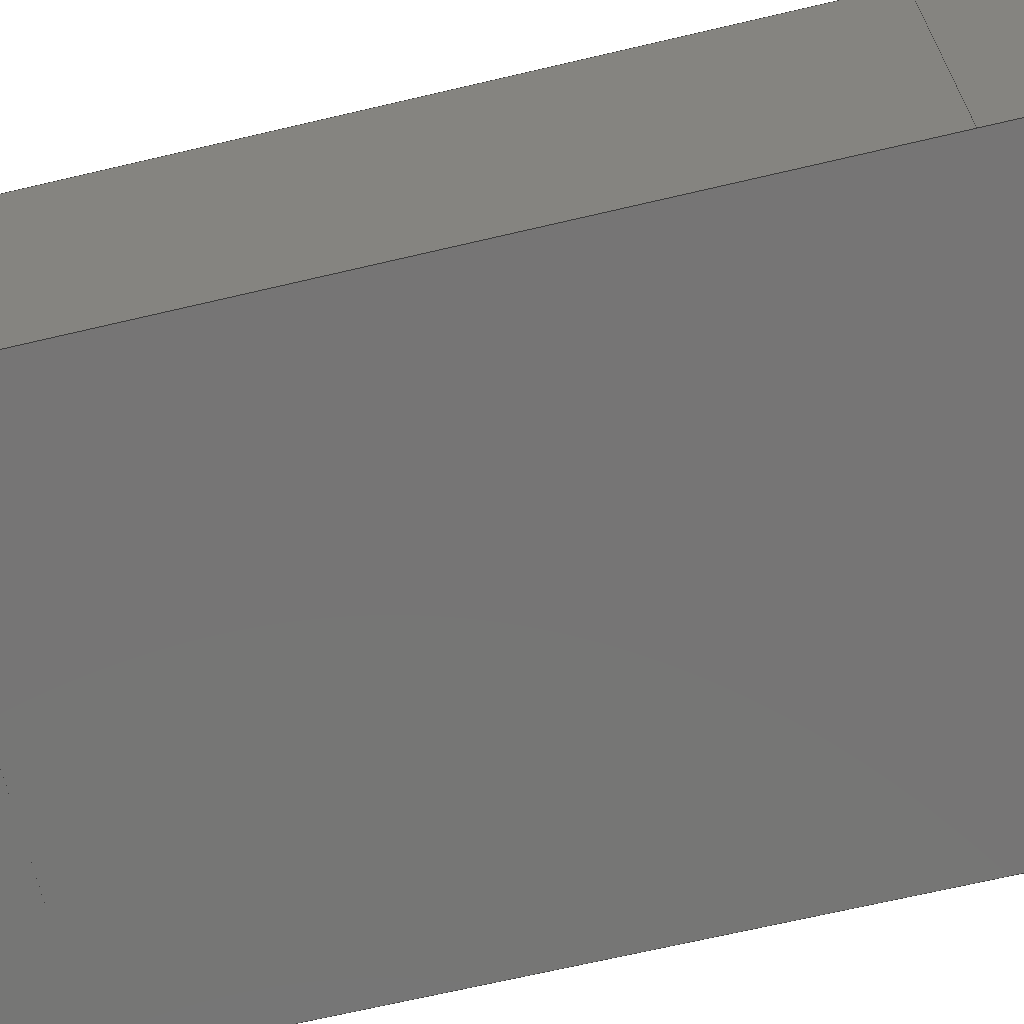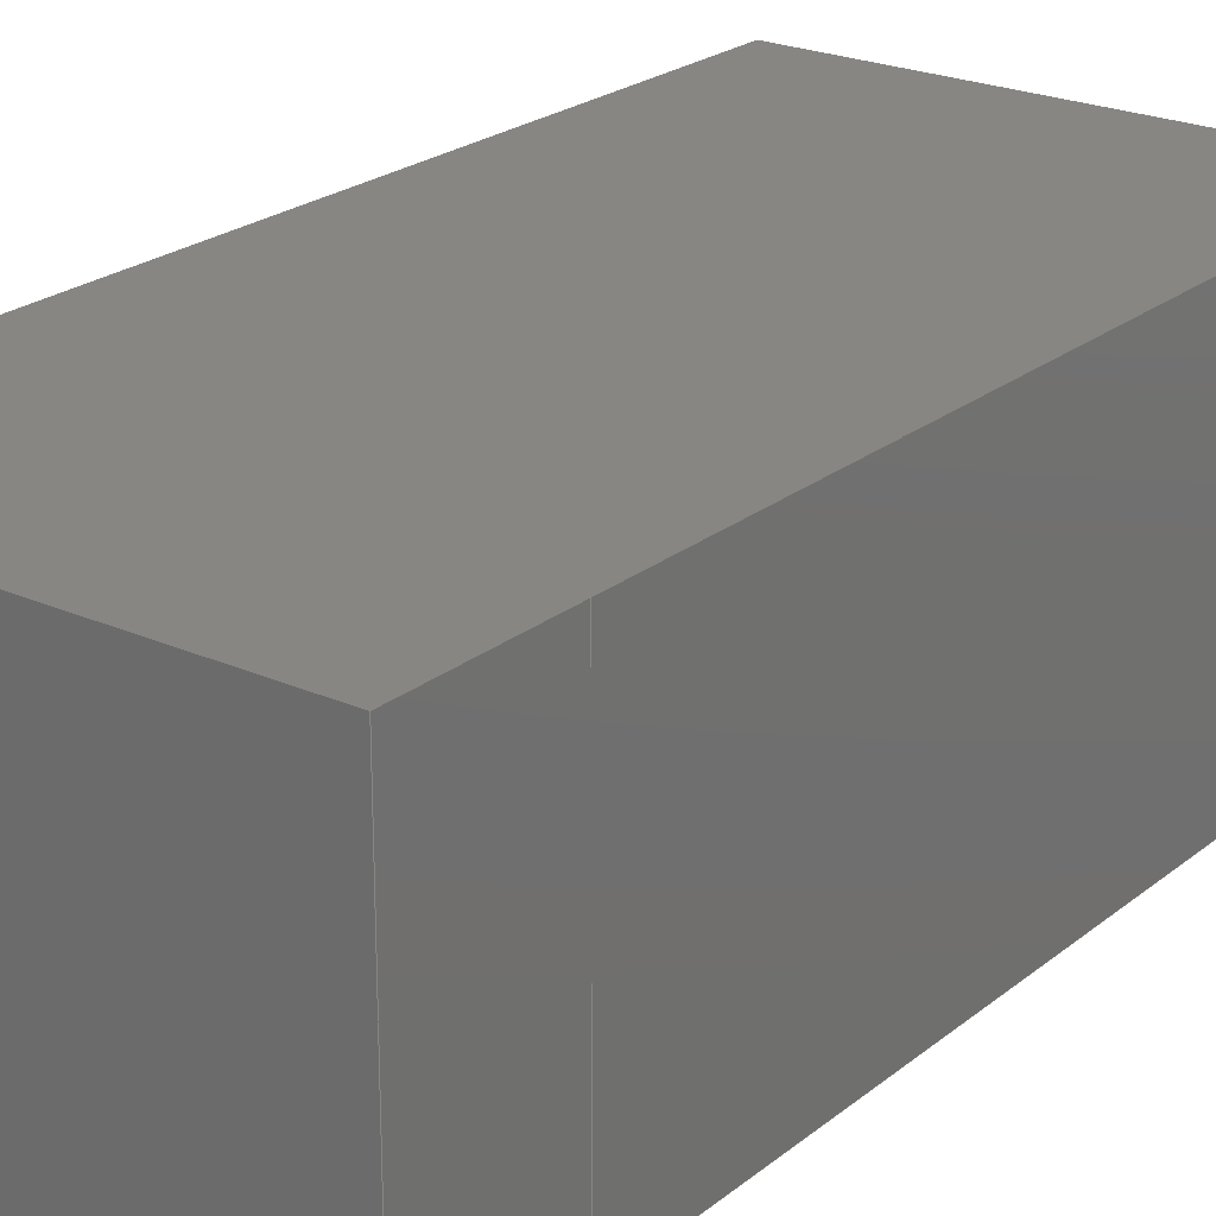
<metadata>
{"format":"step","ext":"step","renderer":"f3d","projection":"perspective","resolution":1024,"background":"white","views":[{"elev":-68.0,"azim":-76.7,"up":"+Z"},{"elev":23.2,"azim":37.1,"up":"+Z"}]}
</metadata>
<code>
ISO-10303-21;
DATA;
#1 = APPLICATION_PROTOCOL_DEFINITION('international standard',
  'automotive_design',2000,#2);
#2 = APPLICATION_CONTEXT(
  'core data for automotive mechanical design processes');
#3 = SHAPE_DEFINITION_REPRESENTATION(#4,#10);
#4 = PRODUCT_DEFINITION_SHAPE('','',#5);
#5 = PRODUCT_DEFINITION('design','',#6,#9);
#6 = PRODUCT_DEFINITION_FORMATION('','',#7);
#7 = PRODUCT('Fusion','Fusion','',(#8));
#8 = PRODUCT_CONTEXT('',#2,'mechanical');
#9 = PRODUCT_DEFINITION_CONTEXT('part definition',#2,'design');
#10 = ADVANCED_BREP_SHAPE_REPRESENTATION('',(#11,#15),#403);
#11 = AXIS2_PLACEMENT_3D('',#12,#13,#14);
#12 = CARTESIAN_POINT('',(0,0,0));
#13 = DIRECTION('',(0,0,1));
#14 = DIRECTION('',(1,0,-0));
#15 = MANIFOLD_SOLID_BREP('',#16);
#16 = CLOSED_SHELL('',(#17,#57,#122,#153,#177,#201,#232,#256,#280,#292,
    #309,#333,#357,#374,#391));
#17 = ADVANCED_FACE('',(#18),#52,.T.);
#18 = FACE_BOUND('',#19,.T.);
#19 = EDGE_LOOP('',(#20,#30,#38,#46));
#20 = ORIENTED_EDGE('',*,*,#21,.F.);
#21 = EDGE_CURVE('',#22,#24,#26,.T.);
#22 = VERTEX_POINT('',#23);
#23 = CARTESIAN_POINT('',(0.8,1.1,1.2));
#24 = VERTEX_POINT('',#25);
#25 = CARTESIAN_POINT('',(-0.8,1.1,1.2));
#26 = LINE('',#27,#28);
#27 = CARTESIAN_POINT('',(0,1.1,1.2));
#28 = VECTOR('',#29,1);
#29 = DIRECTION('',(-1,0,0));
#30 = ORIENTED_EDGE('',*,*,#31,.T.);
#31 = EDGE_CURVE('',#22,#32,#34,.T.);
#32 = VERTEX_POINT('',#33);
#33 = CARTESIAN_POINT('',(0.8,1.6,1.2));
#34 = LINE('',#35,#36);
#35 = CARTESIAN_POINT('',(0.8,1.6,1.2));
#36 = VECTOR('',#37,1);
#37 = DIRECTION('',(0,1,0));
#38 = ORIENTED_EDGE('',*,*,#39,.T.);
#39 = EDGE_CURVE('',#32,#40,#42,.T.);
#40 = VERTEX_POINT('',#41);
#41 = CARTESIAN_POINT('',(-0.8,1.6,1.2));
#42 = LINE('',#43,#44);
#43 = CARTESIAN_POINT('',(-0.8,1.6,1.2));
#44 = VECTOR('',#45,1);
#45 = DIRECTION('',(-1,0,0));
#46 = ORIENTED_EDGE('',*,*,#47,.T.);
#47 = EDGE_CURVE('',#40,#24,#48,.T.);
#48 = LINE('',#49,#50);
#49 = CARTESIAN_POINT('',(-0.8,-1.6,1.2));
#50 = VECTOR('',#51,1);
#51 = DIRECTION('',(0,-1,0));
#52 = PLANE('',#53);
#53 = AXIS2_PLACEMENT_3D('',#54,#55,#56);
#54 = CARTESIAN_POINT('',(0,0,1.2));
#55 = DIRECTION('',(0,0,1));
#56 = DIRECTION('',(1,0,0));
#57 = ADVANCED_FACE('',(#58,#83),#117,.T.);
#58 = FACE_BOUND('',#59,.T.);
#59 = EDGE_LOOP('',(#60,#70,#76,#77));
#60 = ORIENTED_EDGE('',*,*,#61,.F.);
#61 = EDGE_CURVE('',#62,#64,#66,.T.);
#62 = VERTEX_POINT('',#63);
#63 = CARTESIAN_POINT('',(0.8,-1.1,1.2));
#64 = VERTEX_POINT('',#65);
#65 = CARTESIAN_POINT('',(-0.8,-1.1,1.2));
#66 = LINE('',#67,#68);
#67 = CARTESIAN_POINT('',(0,-1.1,1.2));
#68 = VECTOR('',#69,1);
#69 = DIRECTION('',(-1,0,0));
#70 = ORIENTED_EDGE('',*,*,#71,.T.);
#71 = EDGE_CURVE('',#62,#22,#72,.T.);
#72 = LINE('',#73,#74);
#73 = CARTESIAN_POINT('',(0.8,1.6,1.2));
#74 = VECTOR('',#75,1);
#75 = DIRECTION('',(0,1,0));
#76 = ORIENTED_EDGE('',*,*,#21,.T.);
#77 = ORIENTED_EDGE('',*,*,#78,.T.);
#78 = EDGE_CURVE('',#24,#64,#79,.T.);
#79 = LINE('',#80,#81);
#80 = CARTESIAN_POINT('',(-0.8,-1.6,1.2));
#81 = VECTOR('',#82,1);
#82 = DIRECTION('',(0,-1,0));
#83 = FACE_BOUND('',#84,.T.);
#84 = EDGE_LOOP('',(#85,#95,#103,#111));
#85 = ORIENTED_EDGE('',*,*,#86,.T.);
#86 = EDGE_CURVE('',#87,#89,#91,.T.);
#87 = VERTEX_POINT('',#88);
#88 = CARTESIAN_POINT('',(-0.2,0.5,1.2));
#89 = VERTEX_POINT('',#90);
#90 = CARTESIAN_POINT('',(-0.2,0.9,1.2));
#91 = LINE('',#92,#93);
#92 = CARTESIAN_POINT('',(-0.2,0.45,1.2));
#93 = VECTOR('',#94,1);
#94 = DIRECTION('',(0,1,0));
#95 = ORIENTED_EDGE('',*,*,#96,.T.);
#96 = EDGE_CURVE('',#89,#97,#99,.T.);
#97 = VERTEX_POINT('',#98);
#98 = CARTESIAN_POINT('',(0.2,0.9,1.2));
#99 = LINE('',#100,#101);
#100 = CARTESIAN_POINT('',(0.1,0.9,1.2));
#101 = VECTOR('',#102,1);
#102 = DIRECTION('',(1,0,0));
#103 = ORIENTED_EDGE('',*,*,#104,.T.);
#104 = EDGE_CURVE('',#97,#105,#107,.T.);
#105 = VERTEX_POINT('',#106);
#106 = CARTESIAN_POINT('',(0.2,0.5,1.2));
#107 = LINE('',#108,#109);
#108 = CARTESIAN_POINT('',(0.2,0.25,1.2));
#109 = VECTOR('',#110,1);
#110 = DIRECTION('',(0,-1,0));
#111 = ORIENTED_EDGE('',*,*,#112,.T.);
#112 = EDGE_CURVE('',#105,#87,#113,.T.);
#113 = LINE('',#114,#115);
#114 = CARTESIAN_POINT('',(-0.1,0.5,1.2));
#115 = VECTOR('',#116,1);
#116 = DIRECTION('',(-1,0,0));
#117 = PLANE('',#118);
#118 = AXIS2_PLACEMENT_3D('',#119,#120,#121);
#119 = CARTESIAN_POINT('',(0,0,1.2));
#120 = DIRECTION('',(0,0,1));
#121 = DIRECTION('',(1,0,0));
#122 = ADVANCED_FACE('',(#123),#148,.T.);
#123 = FACE_BOUND('',#124,.T.);
#124 = EDGE_LOOP('',(#125,#133,#141,#147));
#125 = ORIENTED_EDGE('',*,*,#126,.F.);
#126 = EDGE_CURVE('',#127,#22,#129,.T.);
#127 = VERTEX_POINT('',#128);
#128 = CARTESIAN_POINT('',(0.8,1.1,0));
#129 = LINE('',#130,#131);
#130 = CARTESIAN_POINT('',(0.8,1.1,0.3));
#131 = VECTOR('',#132,1);
#132 = DIRECTION('',(0,0,1));
#133 = ORIENTED_EDGE('',*,*,#134,.F.);
#134 = EDGE_CURVE('',#135,#127,#137,.T.);
#135 = VERTEX_POINT('',#136);
#136 = CARTESIAN_POINT('',(0.8,1.6,0));
#137 = LINE('',#138,#139);
#138 = CARTESIAN_POINT('',(0.8,1.6,0));
#139 = VECTOR('',#140,1);
#140 = DIRECTION('',(0,-1,0));
#141 = ORIENTED_EDGE('',*,*,#142,.T.);
#142 = EDGE_CURVE('',#135,#32,#143,.T.);
#143 = LINE('',#144,#145);
#144 = CARTESIAN_POINT('',(0.8,1.6,0));
#145 = VECTOR('',#146,1);
#146 = DIRECTION('',(0,0,1));
#147 = ORIENTED_EDGE('',*,*,#31,.F.);
#148 = PLANE('',#149);
#149 = AXIS2_PLACEMENT_3D('',#150,#151,#152);
#150 = CARTESIAN_POINT('',(0.8,-1.6,0));
#151 = DIRECTION('',(1,0,0));
#152 = DIRECTION('',(0,1,0));
#153 = ADVANCED_FACE('',(#154),#172,.T.);
#154 = FACE_BOUND('',#155,.T.);
#155 = EDGE_LOOP('',(#156,#164,#170,#171));
#156 = ORIENTED_EDGE('',*,*,#157,.F.);
#157 = EDGE_CURVE('',#158,#135,#160,.T.);
#158 = VERTEX_POINT('',#159);
#159 = CARTESIAN_POINT('',(-0.8,1.6,0));
#160 = LINE('',#161,#162);
#161 = CARTESIAN_POINT('',(-0.8,1.6,0));
#162 = VECTOR('',#163,1);
#163 = DIRECTION('',(1,0,0));
#164 = ORIENTED_EDGE('',*,*,#165,.T.);
#165 = EDGE_CURVE('',#158,#40,#166,.T.);
#166 = LINE('',#167,#168);
#167 = CARTESIAN_POINT('',(-0.8,1.6,0));
#168 = VECTOR('',#169,1);
#169 = DIRECTION('',(0,0,1));
#170 = ORIENTED_EDGE('',*,*,#39,.F.);
#171 = ORIENTED_EDGE('',*,*,#142,.F.);
#172 = PLANE('',#173);
#173 = AXIS2_PLACEMENT_3D('',#174,#175,#176);
#174 = CARTESIAN_POINT('',(0.8,1.6,0));
#175 = DIRECTION('',(0,1,0));
#176 = DIRECTION('',(-1,0,0));
#177 = ADVANCED_FACE('',(#178),#196,.T.);
#178 = FACE_BOUND('',#179,.T.);
#179 = EDGE_LOOP('',(#180,#188,#189,#190));
#180 = ORIENTED_EDGE('',*,*,#181,.F.);
#181 = EDGE_CURVE('',#24,#182,#184,.T.);
#182 = VERTEX_POINT('',#183);
#183 = CARTESIAN_POINT('',(-0.8,1.1,0));
#184 = LINE('',#185,#186);
#185 = CARTESIAN_POINT('',(-0.8,1.1,0.3));
#186 = VECTOR('',#187,1);
#187 = DIRECTION('',(0,0,-1));
#188 = ORIENTED_EDGE('',*,*,#47,.F.);
#189 = ORIENTED_EDGE('',*,*,#165,.F.);
#190 = ORIENTED_EDGE('',*,*,#191,.F.);
#191 = EDGE_CURVE('',#182,#158,#192,.T.);
#192 = LINE('',#193,#194);
#193 = CARTESIAN_POINT('',(-0.8,-1.6,0));
#194 = VECTOR('',#195,1);
#195 = DIRECTION('',(0,1,0));
#196 = PLANE('',#197);
#197 = AXIS2_PLACEMENT_3D('',#198,#199,#200);
#198 = CARTESIAN_POINT('',(-0.8,1.6,0));
#199 = DIRECTION('',(-1,0,0));
#200 = DIRECTION('',(0,-1,0));
#201 = ADVANCED_FACE('',(#202),#227,.T.);
#202 = FACE_BOUND('',#203,.T.);
#203 = EDGE_LOOP('',(#204,#205,#213,#221));
#204 = ORIENTED_EDGE('',*,*,#61,.T.);
#205 = ORIENTED_EDGE('',*,*,#206,.T.);
#206 = EDGE_CURVE('',#64,#207,#209,.T.);
#207 = VERTEX_POINT('',#208);
#208 = CARTESIAN_POINT('',(-0.8,-1.6,1.2));
#209 = LINE('',#210,#211);
#210 = CARTESIAN_POINT('',(-0.8,-1.6,1.2));
#211 = VECTOR('',#212,1);
#212 = DIRECTION('',(0,-1,0));
#213 = ORIENTED_EDGE('',*,*,#214,.T.);
#214 = EDGE_CURVE('',#207,#215,#217,.T.);
#215 = VERTEX_POINT('',#216);
#216 = CARTESIAN_POINT('',(0.8,-1.6,1.2));
#217 = LINE('',#218,#219);
#218 = CARTESIAN_POINT('',(0.8,-1.6,1.2));
#219 = VECTOR('',#220,1);
#220 = DIRECTION('',(1,0,0));
#221 = ORIENTED_EDGE('',*,*,#222,.T.);
#222 = EDGE_CURVE('',#215,#62,#223,.T.);
#223 = LINE('',#224,#225);
#224 = CARTESIAN_POINT('',(0.8,1.6,1.2));
#225 = VECTOR('',#226,1);
#226 = DIRECTION('',(0,1,0));
#227 = PLANE('',#228);
#228 = AXIS2_PLACEMENT_3D('',#229,#230,#231);
#229 = CARTESIAN_POINT('',(0,0,1.2));
#230 = DIRECTION('',(0,0,1));
#231 = DIRECTION('',(1,0,0));
#232 = ADVANCED_FACE('',(#233),#251,.T.);
#233 = FACE_BOUND('',#234,.T.);
#234 = EDGE_LOOP('',(#235,#243,#249,#250));
#235 = ORIENTED_EDGE('',*,*,#236,.F.);
#236 = EDGE_CURVE('',#237,#62,#239,.T.);
#237 = VERTEX_POINT('',#238);
#238 = CARTESIAN_POINT('',(0.8,-1.1,0));
#239 = LINE('',#240,#241);
#240 = CARTESIAN_POINT('',(0.8,-1.1,0.3));
#241 = VECTOR('',#242,1);
#242 = DIRECTION('',(0,0,1));
#243 = ORIENTED_EDGE('',*,*,#244,.F.);
#244 = EDGE_CURVE('',#127,#237,#245,.T.);
#245 = LINE('',#246,#247);
#246 = CARTESIAN_POINT('',(0.8,1.6,0));
#247 = VECTOR('',#248,1);
#248 = DIRECTION('',(0,-1,0));
#249 = ORIENTED_EDGE('',*,*,#126,.T.);
#250 = ORIENTED_EDGE('',*,*,#71,.F.);
#251 = PLANE('',#252);
#252 = AXIS2_PLACEMENT_3D('',#253,#254,#255);
#253 = CARTESIAN_POINT('',(0.8,-1.6,0));
#254 = DIRECTION('',(1,0,0));
#255 = DIRECTION('',(0,1,0));
#256 = ADVANCED_FACE('',(#257),#275,.T.);
#257 = FACE_BOUND('',#258,.T.);
#258 = EDGE_LOOP('',(#259,#267,#268,#269));
#259 = ORIENTED_EDGE('',*,*,#260,.F.);
#260 = EDGE_CURVE('',#64,#261,#263,.T.);
#261 = VERTEX_POINT('',#262);
#262 = CARTESIAN_POINT('',(-0.8,-1.1,0));
#263 = LINE('',#264,#265);
#264 = CARTESIAN_POINT('',(-0.8,-1.1,0.3));
#265 = VECTOR('',#266,1);
#266 = DIRECTION('',(0,0,-1));
#267 = ORIENTED_EDGE('',*,*,#78,.F.);
#268 = ORIENTED_EDGE('',*,*,#181,.T.);
#269 = ORIENTED_EDGE('',*,*,#270,.F.);
#270 = EDGE_CURVE('',#261,#182,#271,.T.);
#271 = LINE('',#272,#273);
#272 = CARTESIAN_POINT('',(-0.8,-1.6,0));
#273 = VECTOR('',#274,1);
#274 = DIRECTION('',(0,1,0));
#275 = PLANE('',#276);
#276 = AXIS2_PLACEMENT_3D('',#277,#278,#279);
#277 = CARTESIAN_POINT('',(-0.8,1.6,0));
#278 = DIRECTION('',(-1,0,0));
#279 = DIRECTION('',(0,-1,0));
#280 = ADVANCED_FACE('',(#281),#287,.T.);
#281 = FACE_BOUND('',#282,.T.);
#282 = EDGE_LOOP('',(#283,#284,#285,#286));
#283 = ORIENTED_EDGE('',*,*,#86,.F.);
#284 = ORIENTED_EDGE('',*,*,#112,.F.);
#285 = ORIENTED_EDGE('',*,*,#104,.F.);
#286 = ORIENTED_EDGE('',*,*,#96,.F.);
#287 = PLANE('',#288);
#288 = AXIS2_PLACEMENT_3D('',#289,#290,#291);
#289 = CARTESIAN_POINT('',(0,0,1.2));
#290 = DIRECTION('',(0,0,1));
#291 = DIRECTION('',(1,0,0));
#292 = ADVANCED_FACE('',(#293),#304,.F.);
#293 = FACE_BOUND('',#294,.T.);
#294 = EDGE_LOOP('',(#295,#301,#302,#303));
#295 = ORIENTED_EDGE('',*,*,#296,.F.);
#296 = EDGE_CURVE('',#182,#127,#297,.T.);
#297 = LINE('',#298,#299);
#298 = CARTESIAN_POINT('',(0,1.1,0));
#299 = VECTOR('',#300,1);
#300 = DIRECTION('',(1,0,0));
#301 = ORIENTED_EDGE('',*,*,#191,.T.);
#302 = ORIENTED_EDGE('',*,*,#157,.T.);
#303 = ORIENTED_EDGE('',*,*,#134,.T.);
#304 = PLANE('',#305);
#305 = AXIS2_PLACEMENT_3D('',#306,#307,#308);
#306 = CARTESIAN_POINT('',(0,0,0));
#307 = DIRECTION('',(0,0,1));
#308 = DIRECTION('',(1,0,0));
#309 = ADVANCED_FACE('',(#310),#328,.T.);
#310 = FACE_BOUND('',#311,.T.);
#311 = EDGE_LOOP('',(#312,#313,#321,#327));
#312 = ORIENTED_EDGE('',*,*,#260,.T.);
#313 = ORIENTED_EDGE('',*,*,#314,.F.);
#314 = EDGE_CURVE('',#315,#261,#317,.T.);
#315 = VERTEX_POINT('',#316);
#316 = CARTESIAN_POINT('',(-0.8,-1.6,0));
#317 = LINE('',#318,#319);
#318 = CARTESIAN_POINT('',(-0.8,-1.6,0));
#319 = VECTOR('',#320,1);
#320 = DIRECTION('',(0,1,0));
#321 = ORIENTED_EDGE('',*,*,#322,.T.);
#322 = EDGE_CURVE('',#315,#207,#323,.T.);
#323 = LINE('',#324,#325);
#324 = CARTESIAN_POINT('',(-0.8,-1.6,0));
#325 = VECTOR('',#326,1);
#326 = DIRECTION('',(0,0,1));
#327 = ORIENTED_EDGE('',*,*,#206,.F.);
#328 = PLANE('',#329);
#329 = AXIS2_PLACEMENT_3D('',#330,#331,#332);
#330 = CARTESIAN_POINT('',(-0.8,1.6,0));
#331 = DIRECTION('',(-1,0,0));
#332 = DIRECTION('',(0,-1,0));
#333 = ADVANCED_FACE('',(#334),#352,.T.);
#334 = FACE_BOUND('',#335,.T.);
#335 = EDGE_LOOP('',(#336,#344,#350,#351));
#336 = ORIENTED_EDGE('',*,*,#337,.F.);
#337 = EDGE_CURVE('',#338,#315,#340,.T.);
#338 = VERTEX_POINT('',#339);
#339 = CARTESIAN_POINT('',(0.8,-1.6,0));
#340 = LINE('',#341,#342);
#341 = CARTESIAN_POINT('',(0.8,-1.6,0));
#342 = VECTOR('',#343,1);
#343 = DIRECTION('',(-1,0,0));
#344 = ORIENTED_EDGE('',*,*,#345,.T.);
#345 = EDGE_CURVE('',#338,#215,#346,.T.);
#346 = LINE('',#347,#348);
#347 = CARTESIAN_POINT('',(0.8,-1.6,0));
#348 = VECTOR('',#349,1);
#349 = DIRECTION('',(0,0,1));
#350 = ORIENTED_EDGE('',*,*,#214,.F.);
#351 = ORIENTED_EDGE('',*,*,#322,.F.);
#352 = PLANE('',#353);
#353 = AXIS2_PLACEMENT_3D('',#354,#355,#356);
#354 = CARTESIAN_POINT('',(-0.8,-1.6,0));
#355 = DIRECTION('',(0,-1,0));
#356 = DIRECTION('',(1,0,0));
#357 = ADVANCED_FACE('',(#358),#369,.T.);
#358 = FACE_BOUND('',#359,.T.);
#359 = EDGE_LOOP('',(#360,#361,#362,#363));
#360 = ORIENTED_EDGE('',*,*,#236,.T.);
#361 = ORIENTED_EDGE('',*,*,#222,.F.);
#362 = ORIENTED_EDGE('',*,*,#345,.F.);
#363 = ORIENTED_EDGE('',*,*,#364,.F.);
#364 = EDGE_CURVE('',#237,#338,#365,.T.);
#365 = LINE('',#366,#367);
#366 = CARTESIAN_POINT('',(0.8,1.6,0));
#367 = VECTOR('',#368,1);
#368 = DIRECTION('',(0,-1,0));
#369 = PLANE('',#370);
#370 = AXIS2_PLACEMENT_3D('',#371,#372,#373);
#371 = CARTESIAN_POINT('',(0.8,-1.6,0));
#372 = DIRECTION('',(1,0,0));
#373 = DIRECTION('',(0,1,0));
#374 = ADVANCED_FACE('',(#375),#386,.F.);
#375 = FACE_BOUND('',#376,.T.);
#376 = EDGE_LOOP('',(#377,#383,#384,#385));
#377 = ORIENTED_EDGE('',*,*,#378,.F.);
#378 = EDGE_CURVE('',#261,#237,#379,.T.);
#379 = LINE('',#380,#381);
#380 = CARTESIAN_POINT('',(0,-1.1,0));
#381 = VECTOR('',#382,1);
#382 = DIRECTION('',(1,0,0));
#383 = ORIENTED_EDGE('',*,*,#270,.T.);
#384 = ORIENTED_EDGE('',*,*,#296,.T.);
#385 = ORIENTED_EDGE('',*,*,#244,.T.);
#386 = PLANE('',#387);
#387 = AXIS2_PLACEMENT_3D('',#388,#389,#390);
#388 = CARTESIAN_POINT('',(0,0,0));
#389 = DIRECTION('',(0,0,1));
#390 = DIRECTION('',(1,0,0));
#391 = ADVANCED_FACE('',(#392),#398,.F.);
#392 = FACE_BOUND('',#393,.T.);
#393 = EDGE_LOOP('',(#394,#395,#396,#397));
#394 = ORIENTED_EDGE('',*,*,#378,.T.);
#395 = ORIENTED_EDGE('',*,*,#364,.T.);
#396 = ORIENTED_EDGE('',*,*,#337,.T.);
#397 = ORIENTED_EDGE('',*,*,#314,.T.);
#398 = PLANE('',#399);
#399 = AXIS2_PLACEMENT_3D('',#400,#401,#402);
#400 = CARTESIAN_POINT('',(0,0,0));
#401 = DIRECTION('',(0,0,1));
#402 = DIRECTION('',(1,0,0));
#403 = ( GEOMETRIC_REPRESENTATION_CONTEXT(3) 
GLOBAL_UNCERTAINTY_ASSIGNED_CONTEXT((#407)) GLOBAL_UNIT_ASSIGNED_CONTEXT
((#404,#405,#406)) REPRESENTATION_CONTEXT('Context #1',
  '3D Context with UNIT and UNCERTAINTY') );
#404 = ( LENGTH_UNIT() NAMED_UNIT(*) SI_UNIT(.MILLI.,.METRE.) );
#405 = ( NAMED_UNIT(*) PLANE_ANGLE_UNIT() SI_UNIT($,.RADIAN.) );
#406 = ( NAMED_UNIT(*) SI_UNIT($,.STERADIAN.) SOLID_ANGLE_UNIT() );
#407 = UNCERTAINTY_MEASURE_WITH_UNIT(LENGTH_MEASURE(1e-07),#404,
  'distance_accuracy_value','confusion accuracy');
#408 = PRODUCT_RELATED_PRODUCT_CATEGORY('part',$,(#7));
#409 = MECHANICAL_DESIGN_GEOMETRIC_PRESENTATION_REPRESENTATION('',(#410,
    #421,#429,#436,#443,#450),#403);
#410 = STYLED_ITEM('color',(#411),#15);
#411 = PRESENTATION_STYLE_ASSIGNMENT((#412,#418));
#412 = SURFACE_STYLE_USAGE(.BOTH.,#413);
#413 = SURFACE_SIDE_STYLE('',(#414));
#414 = SURFACE_STYLE_FILL_AREA(#415);
#415 = FILL_AREA_STYLE('',(#416));
#416 = FILL_AREA_STYLE_COLOUR('',#417);
#417 = COLOUR_RGB('',0.6275,0.6275,0.6275);
#418 = CURVE_STYLE('',#419,POSITIVE_LENGTH_MEASURE(0.1),#420);
#419 = DRAUGHTING_PRE_DEFINED_CURVE_FONT('continuous');
#420 = COLOUR_RGB('',0.09804,0.09804,
  0.09804);
#421 = OVER_RIDING_STYLED_ITEM('overriding color',(#422),#57,#410);
#422 = PRESENTATION_STYLE_ASSIGNMENT((#423));
#423 = SURFACE_STYLE_USAGE(.BOTH.,#424);
#424 = SURFACE_SIDE_STYLE('',(#425));
#425 = SURFACE_STYLE_FILL_AREA(#426);
#426 = FILL_AREA_STYLE('',(#427));
#427 = FILL_AREA_STYLE_COLOUR('',#428);
#428 = COLOUR_RGB('',0.9647,0.9647,0.9529);
#429 = OVER_RIDING_STYLED_ITEM('overriding color',(#430),#232,#410);
#430 = PRESENTATION_STYLE_ASSIGNMENT((#431));
#431 = SURFACE_STYLE_USAGE(.BOTH.,#432);
#432 = SURFACE_SIDE_STYLE('',(#433));
#433 = SURFACE_STYLE_FILL_AREA(#434);
#434 = FILL_AREA_STYLE('',(#435));
#435 = FILL_AREA_STYLE_COLOUR('',#428);
#436 = OVER_RIDING_STYLED_ITEM('overriding color',(#437),#256,#410);
#437 = PRESENTATION_STYLE_ASSIGNMENT((#438));
#438 = SURFACE_STYLE_USAGE(.BOTH.,#439);
#439 = SURFACE_SIDE_STYLE('',(#440));
#440 = SURFACE_STYLE_FILL_AREA(#441);
#441 = FILL_AREA_STYLE('',(#442));
#442 = FILL_AREA_STYLE_COLOUR('',#428);
#443 = OVER_RIDING_STYLED_ITEM('overriding color',(#444),#280,#410);
#444 = PRESENTATION_STYLE_ASSIGNMENT((#445));
#445 = SURFACE_STYLE_USAGE(.BOTH.,#446);
#446 = SURFACE_SIDE_STYLE('',(#447));
#447 = SURFACE_STYLE_FILL_AREA(#448);
#448 = FILL_AREA_STYLE('',(#449));
#449 = FILL_AREA_STYLE_COLOUR('',#420);
#450 = OVER_RIDING_STYLED_ITEM('overriding color',(#451),#374,#410);
#451 = PRESENTATION_STYLE_ASSIGNMENT((#452));
#452 = SURFACE_STYLE_USAGE(.BOTH.,#453);
#453 = SURFACE_SIDE_STYLE('',(#454));
#454 = SURFACE_STYLE_FILL_AREA(#455);
#455 = FILL_AREA_STYLE('',(#456));
#456 = FILL_AREA_STYLE_COLOUR('',#428);
ENDSEC;
END-ISO-10303-21;

</code>
